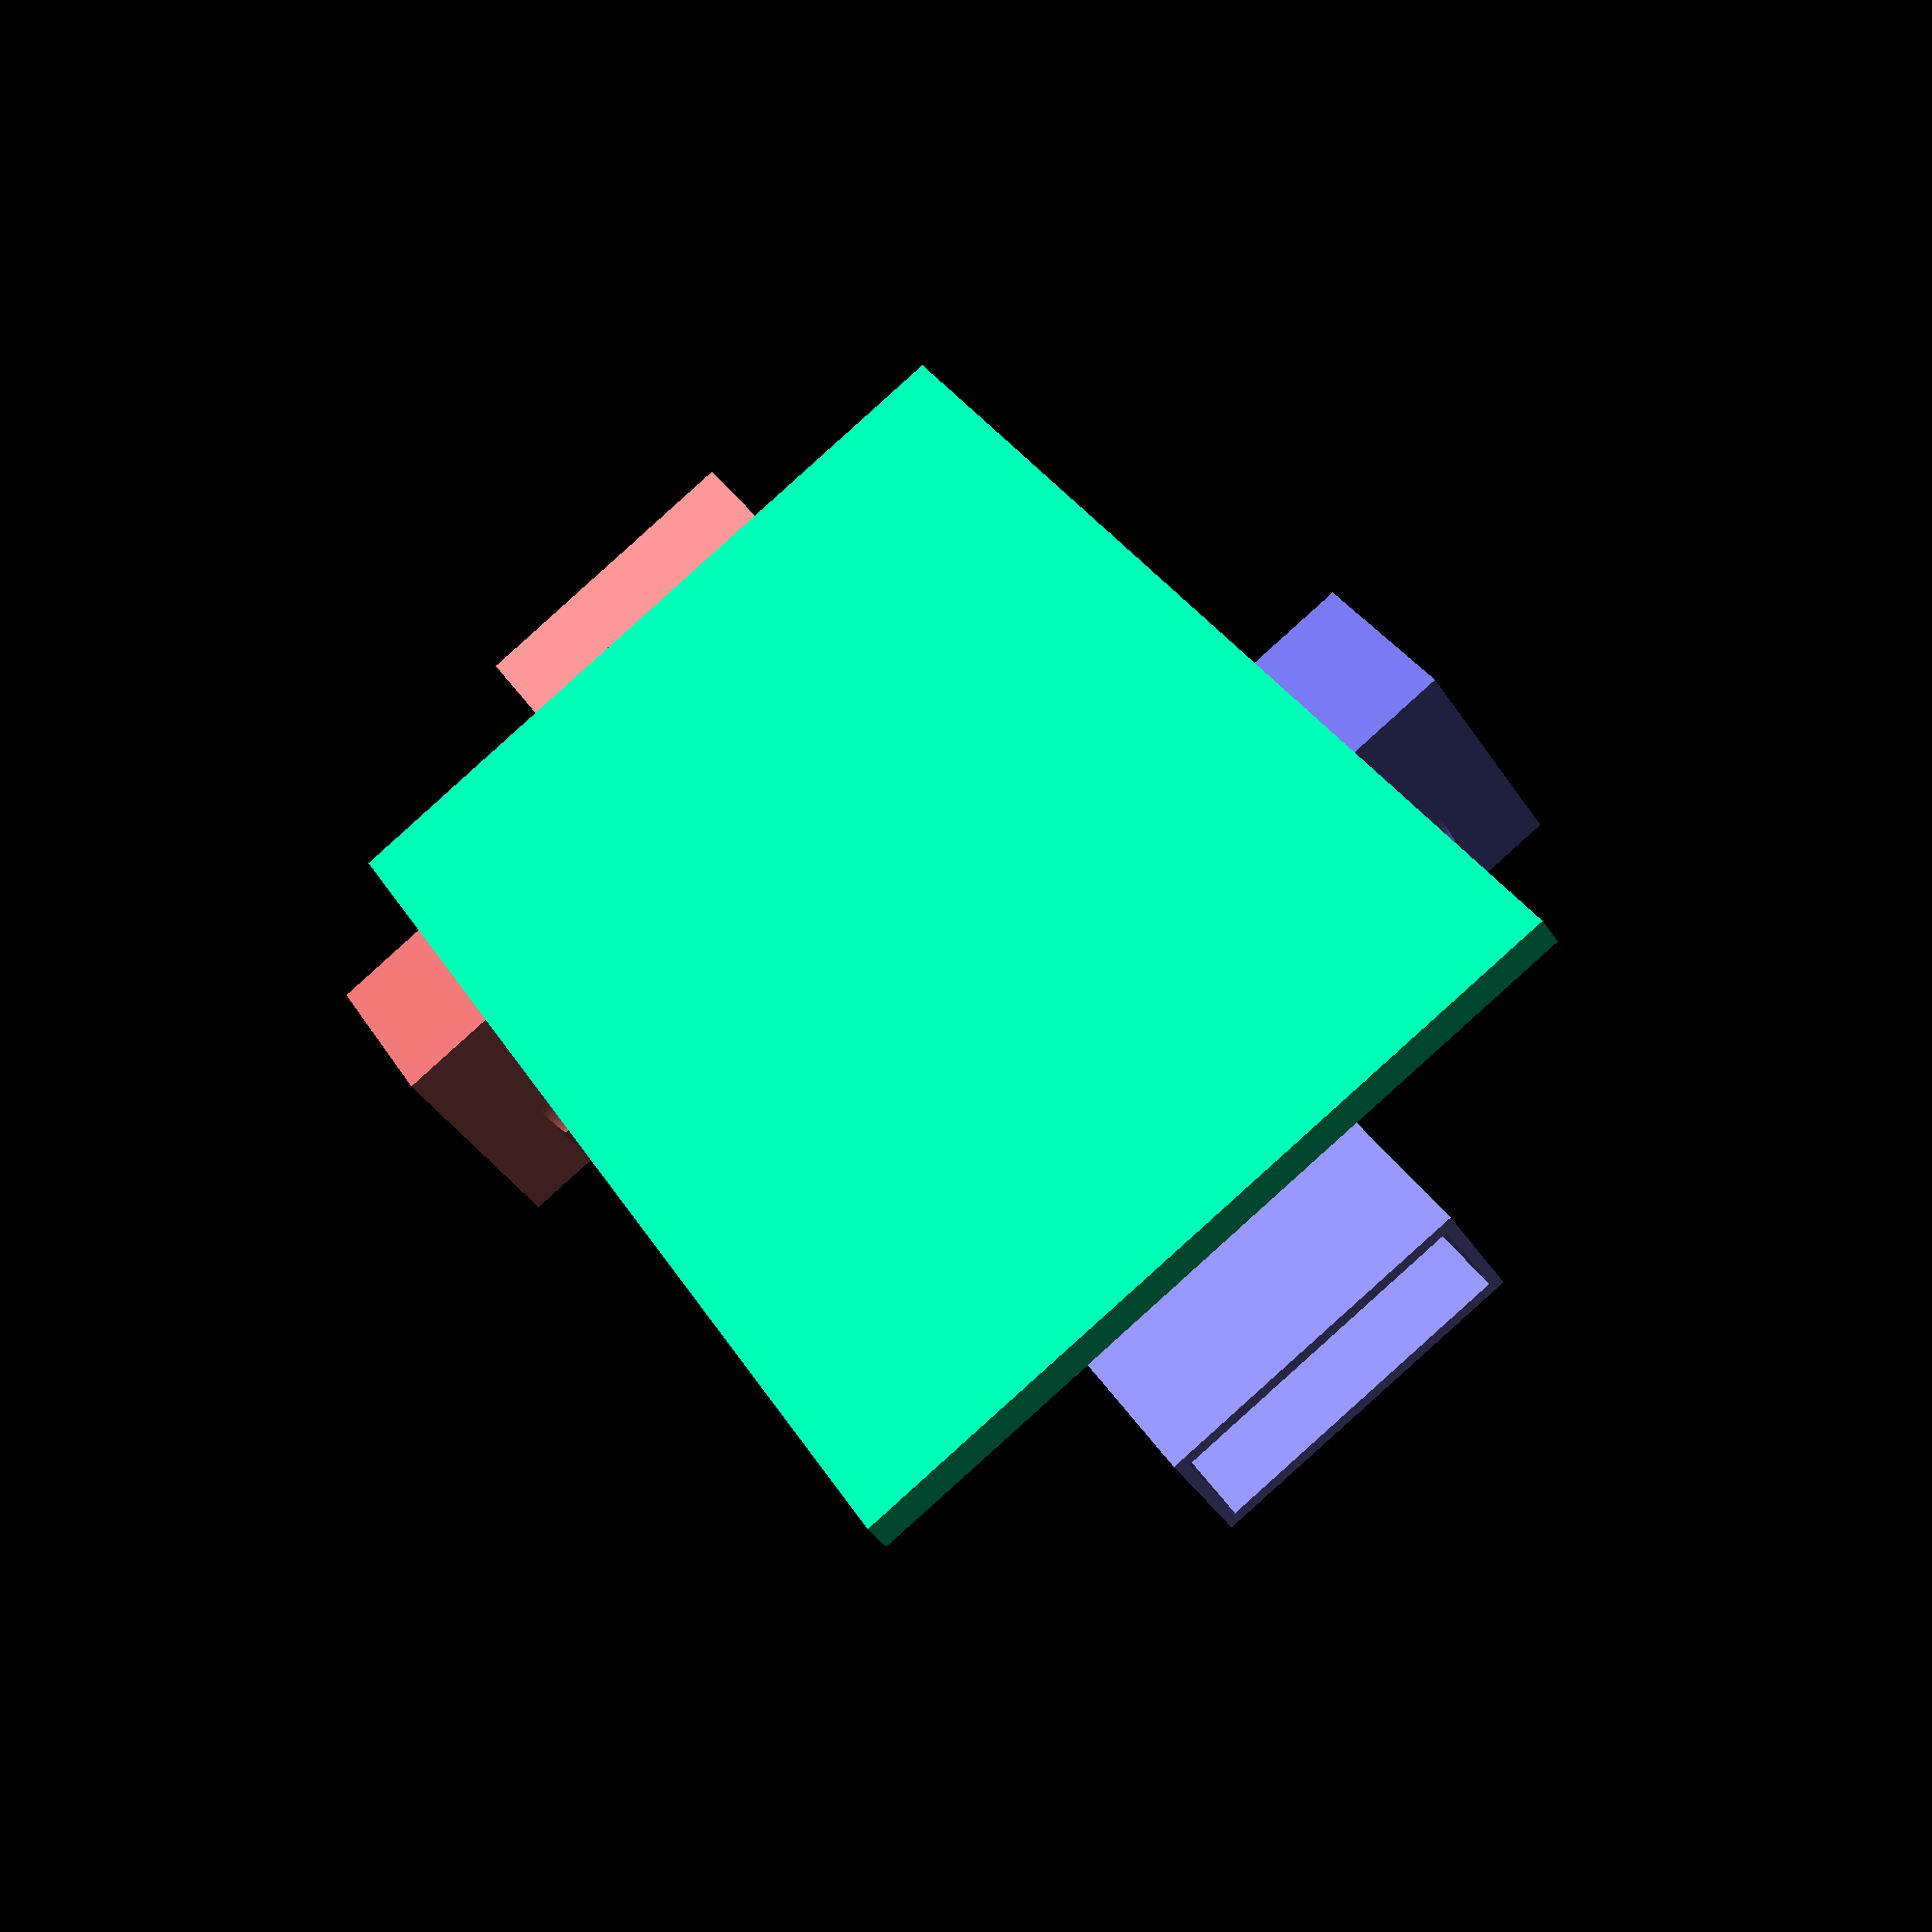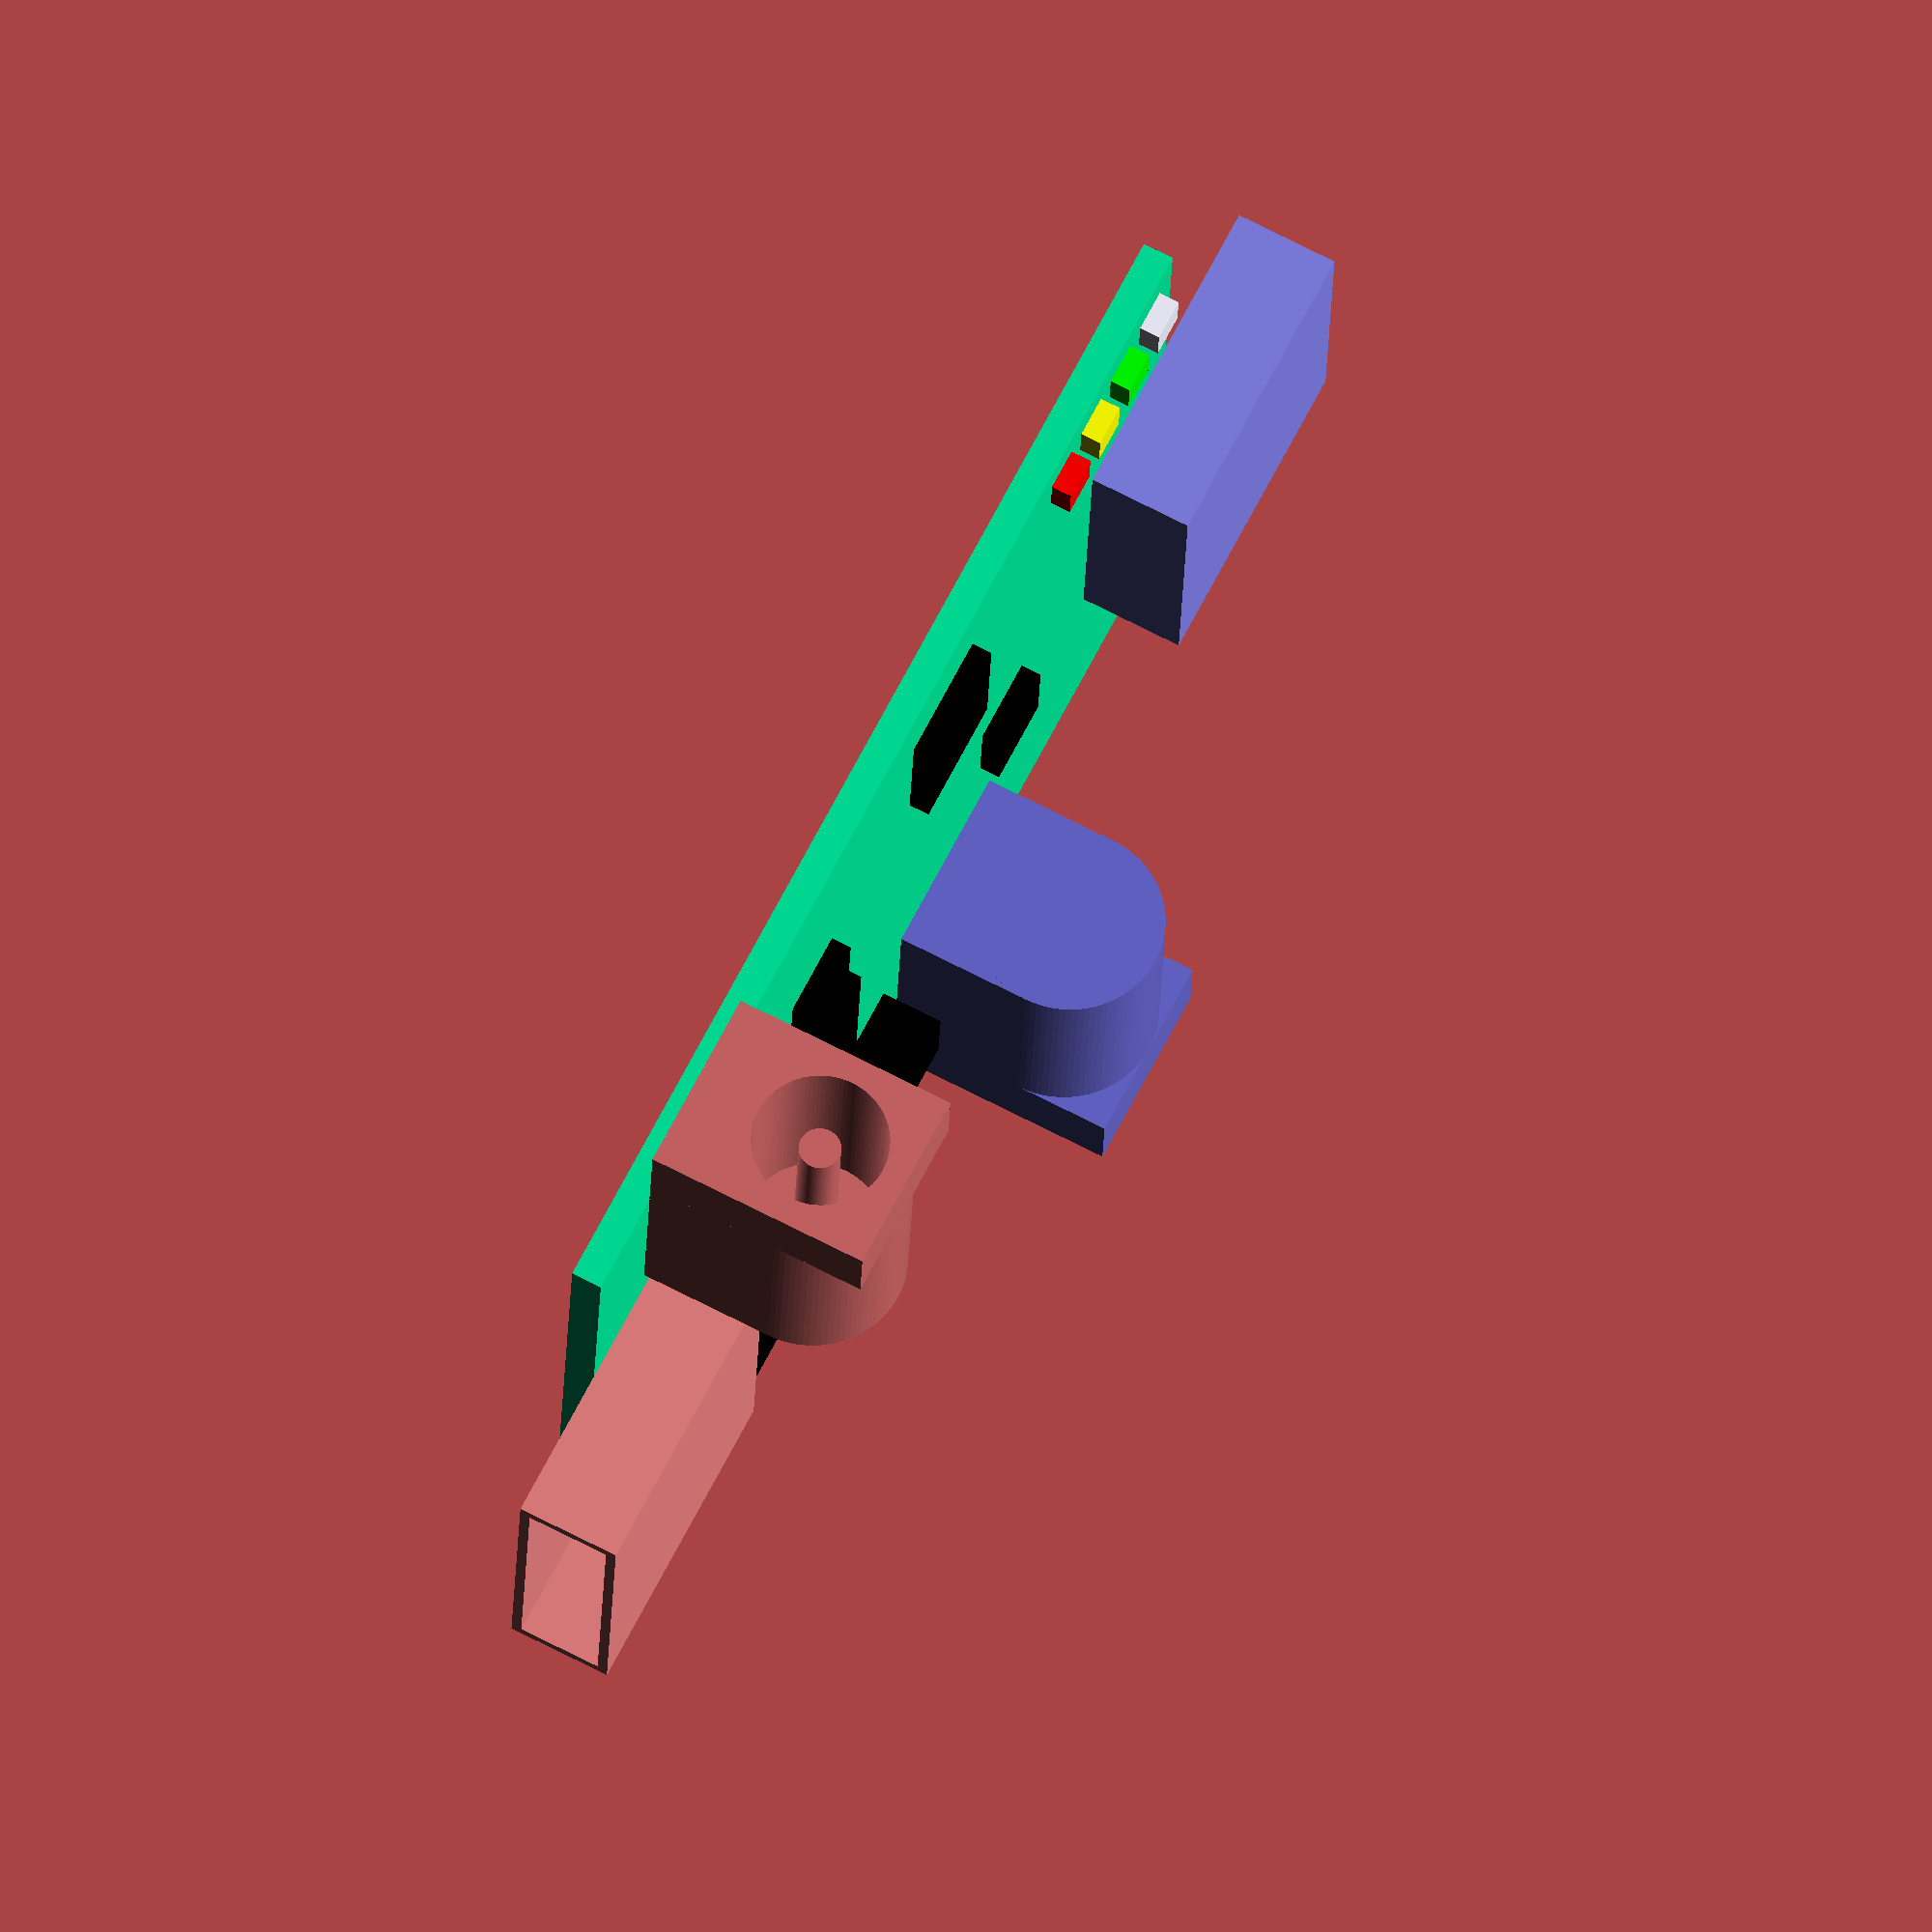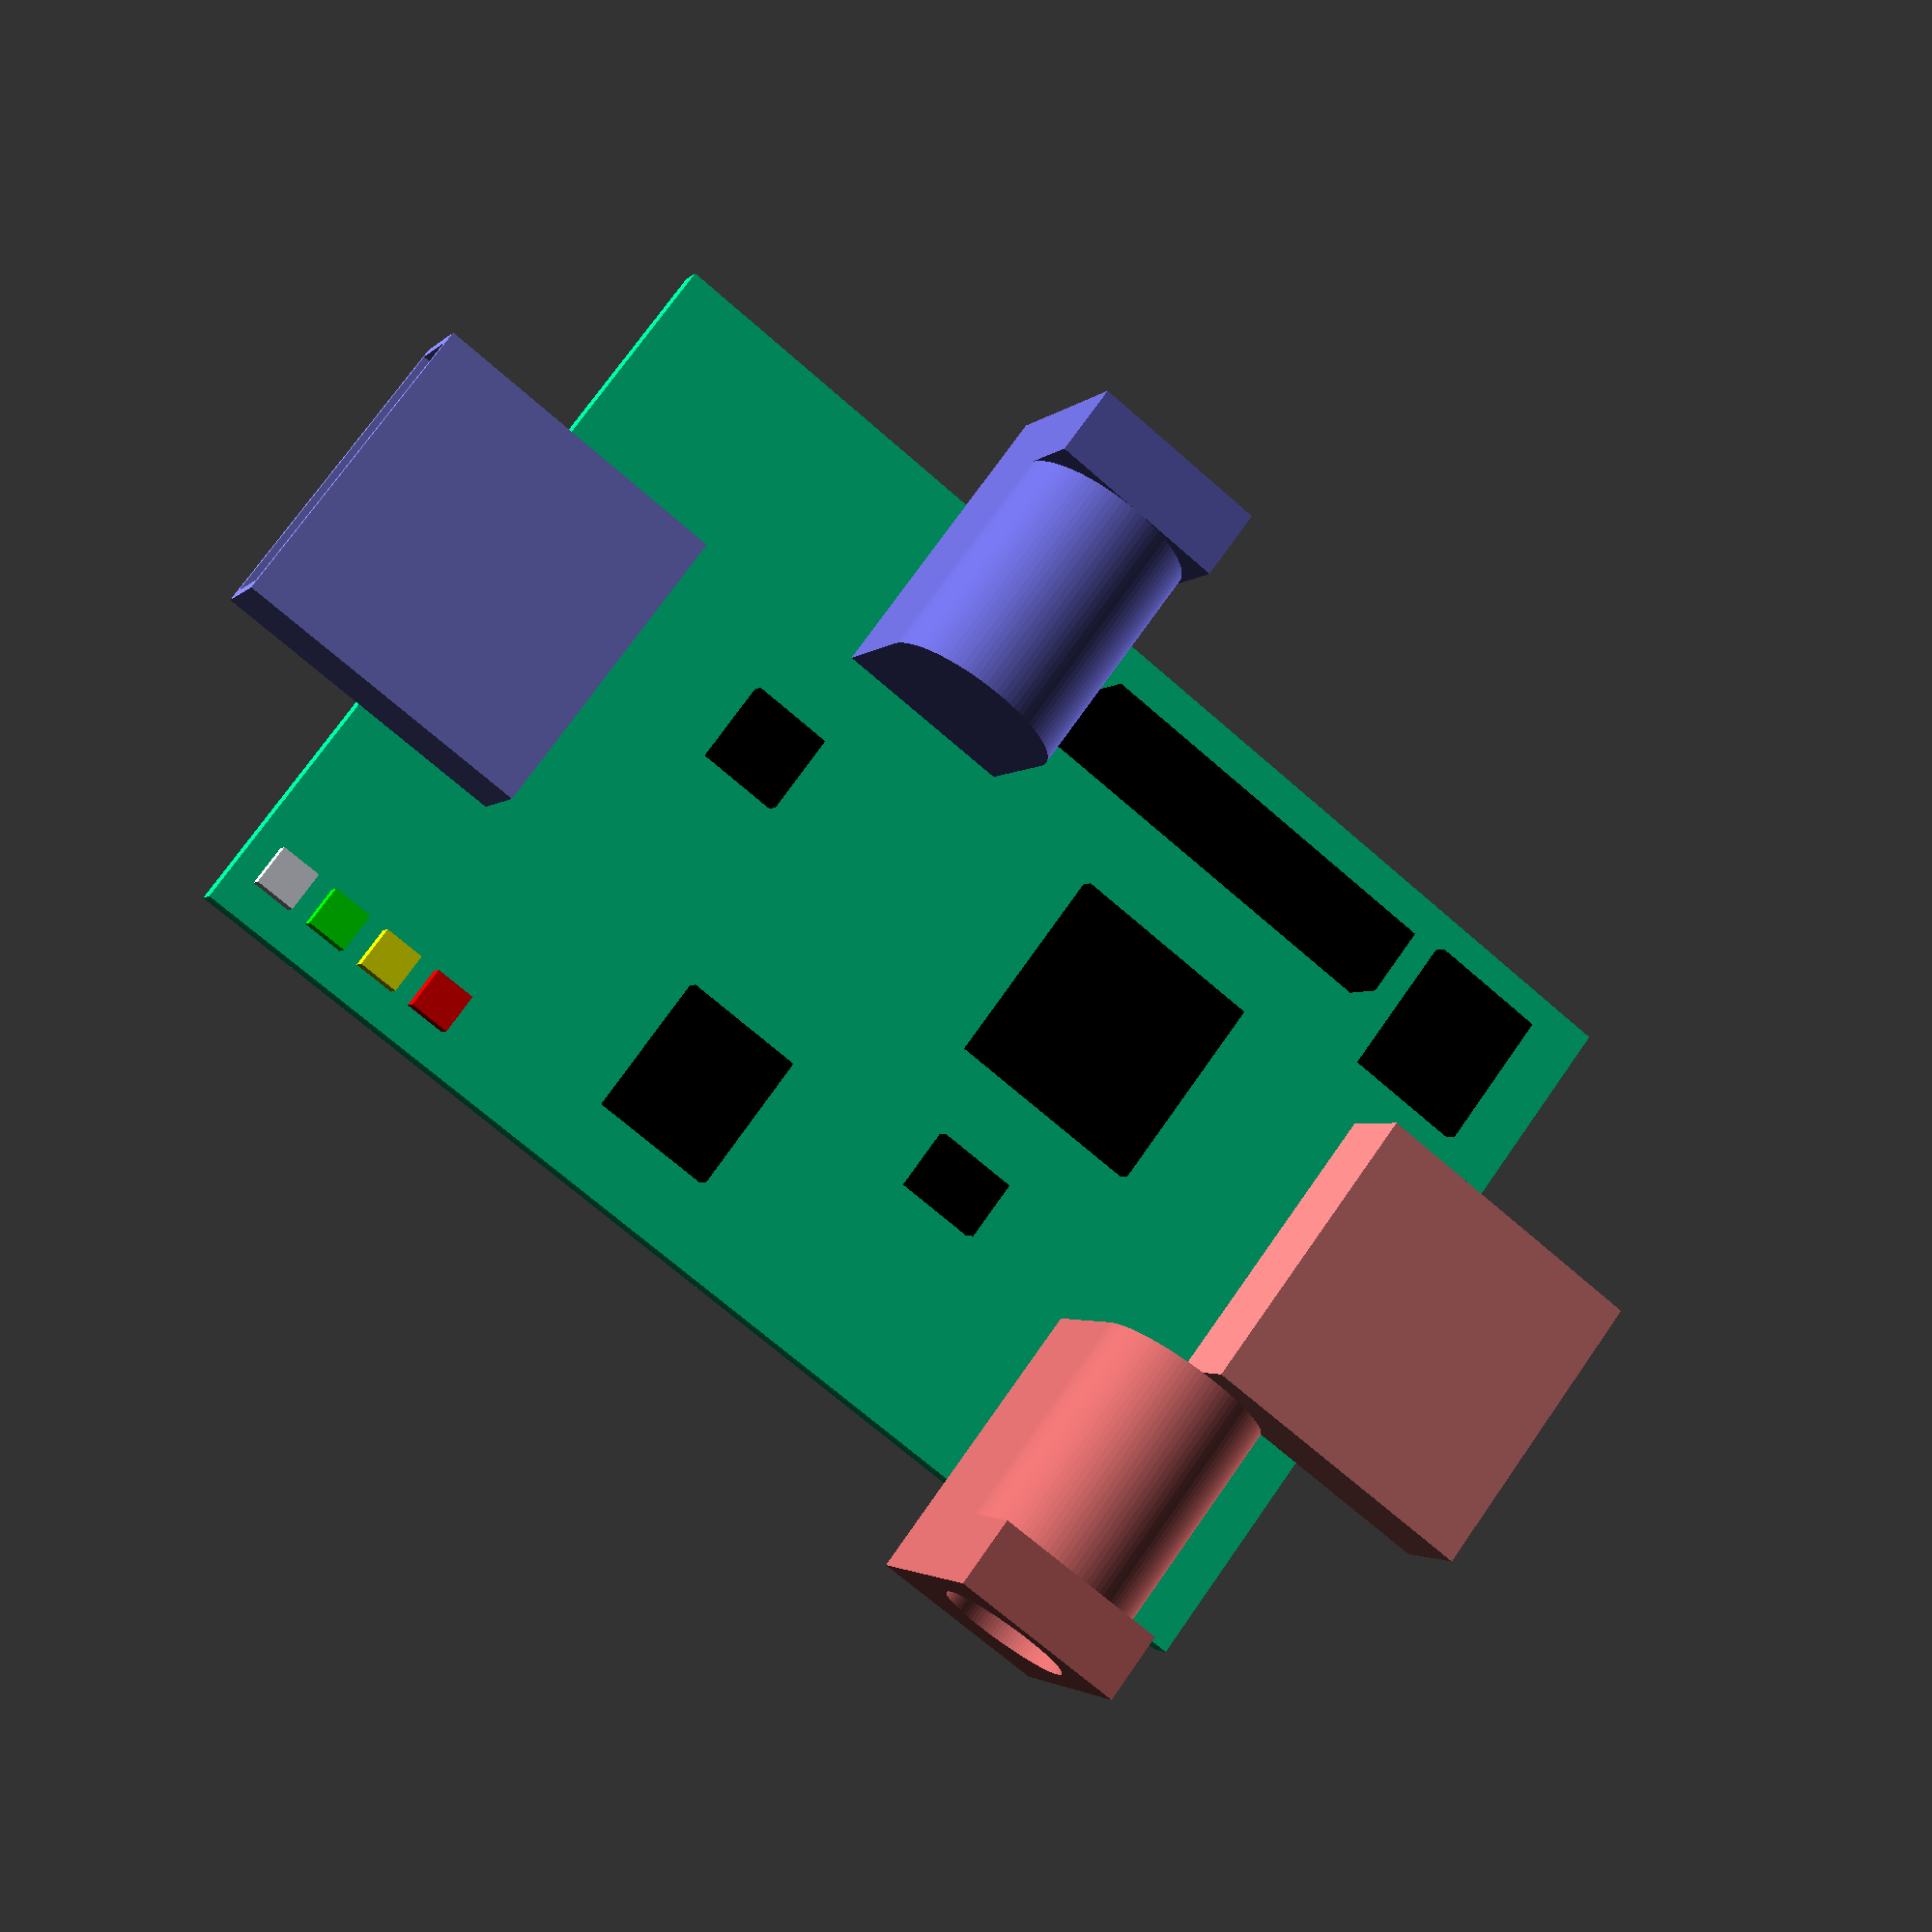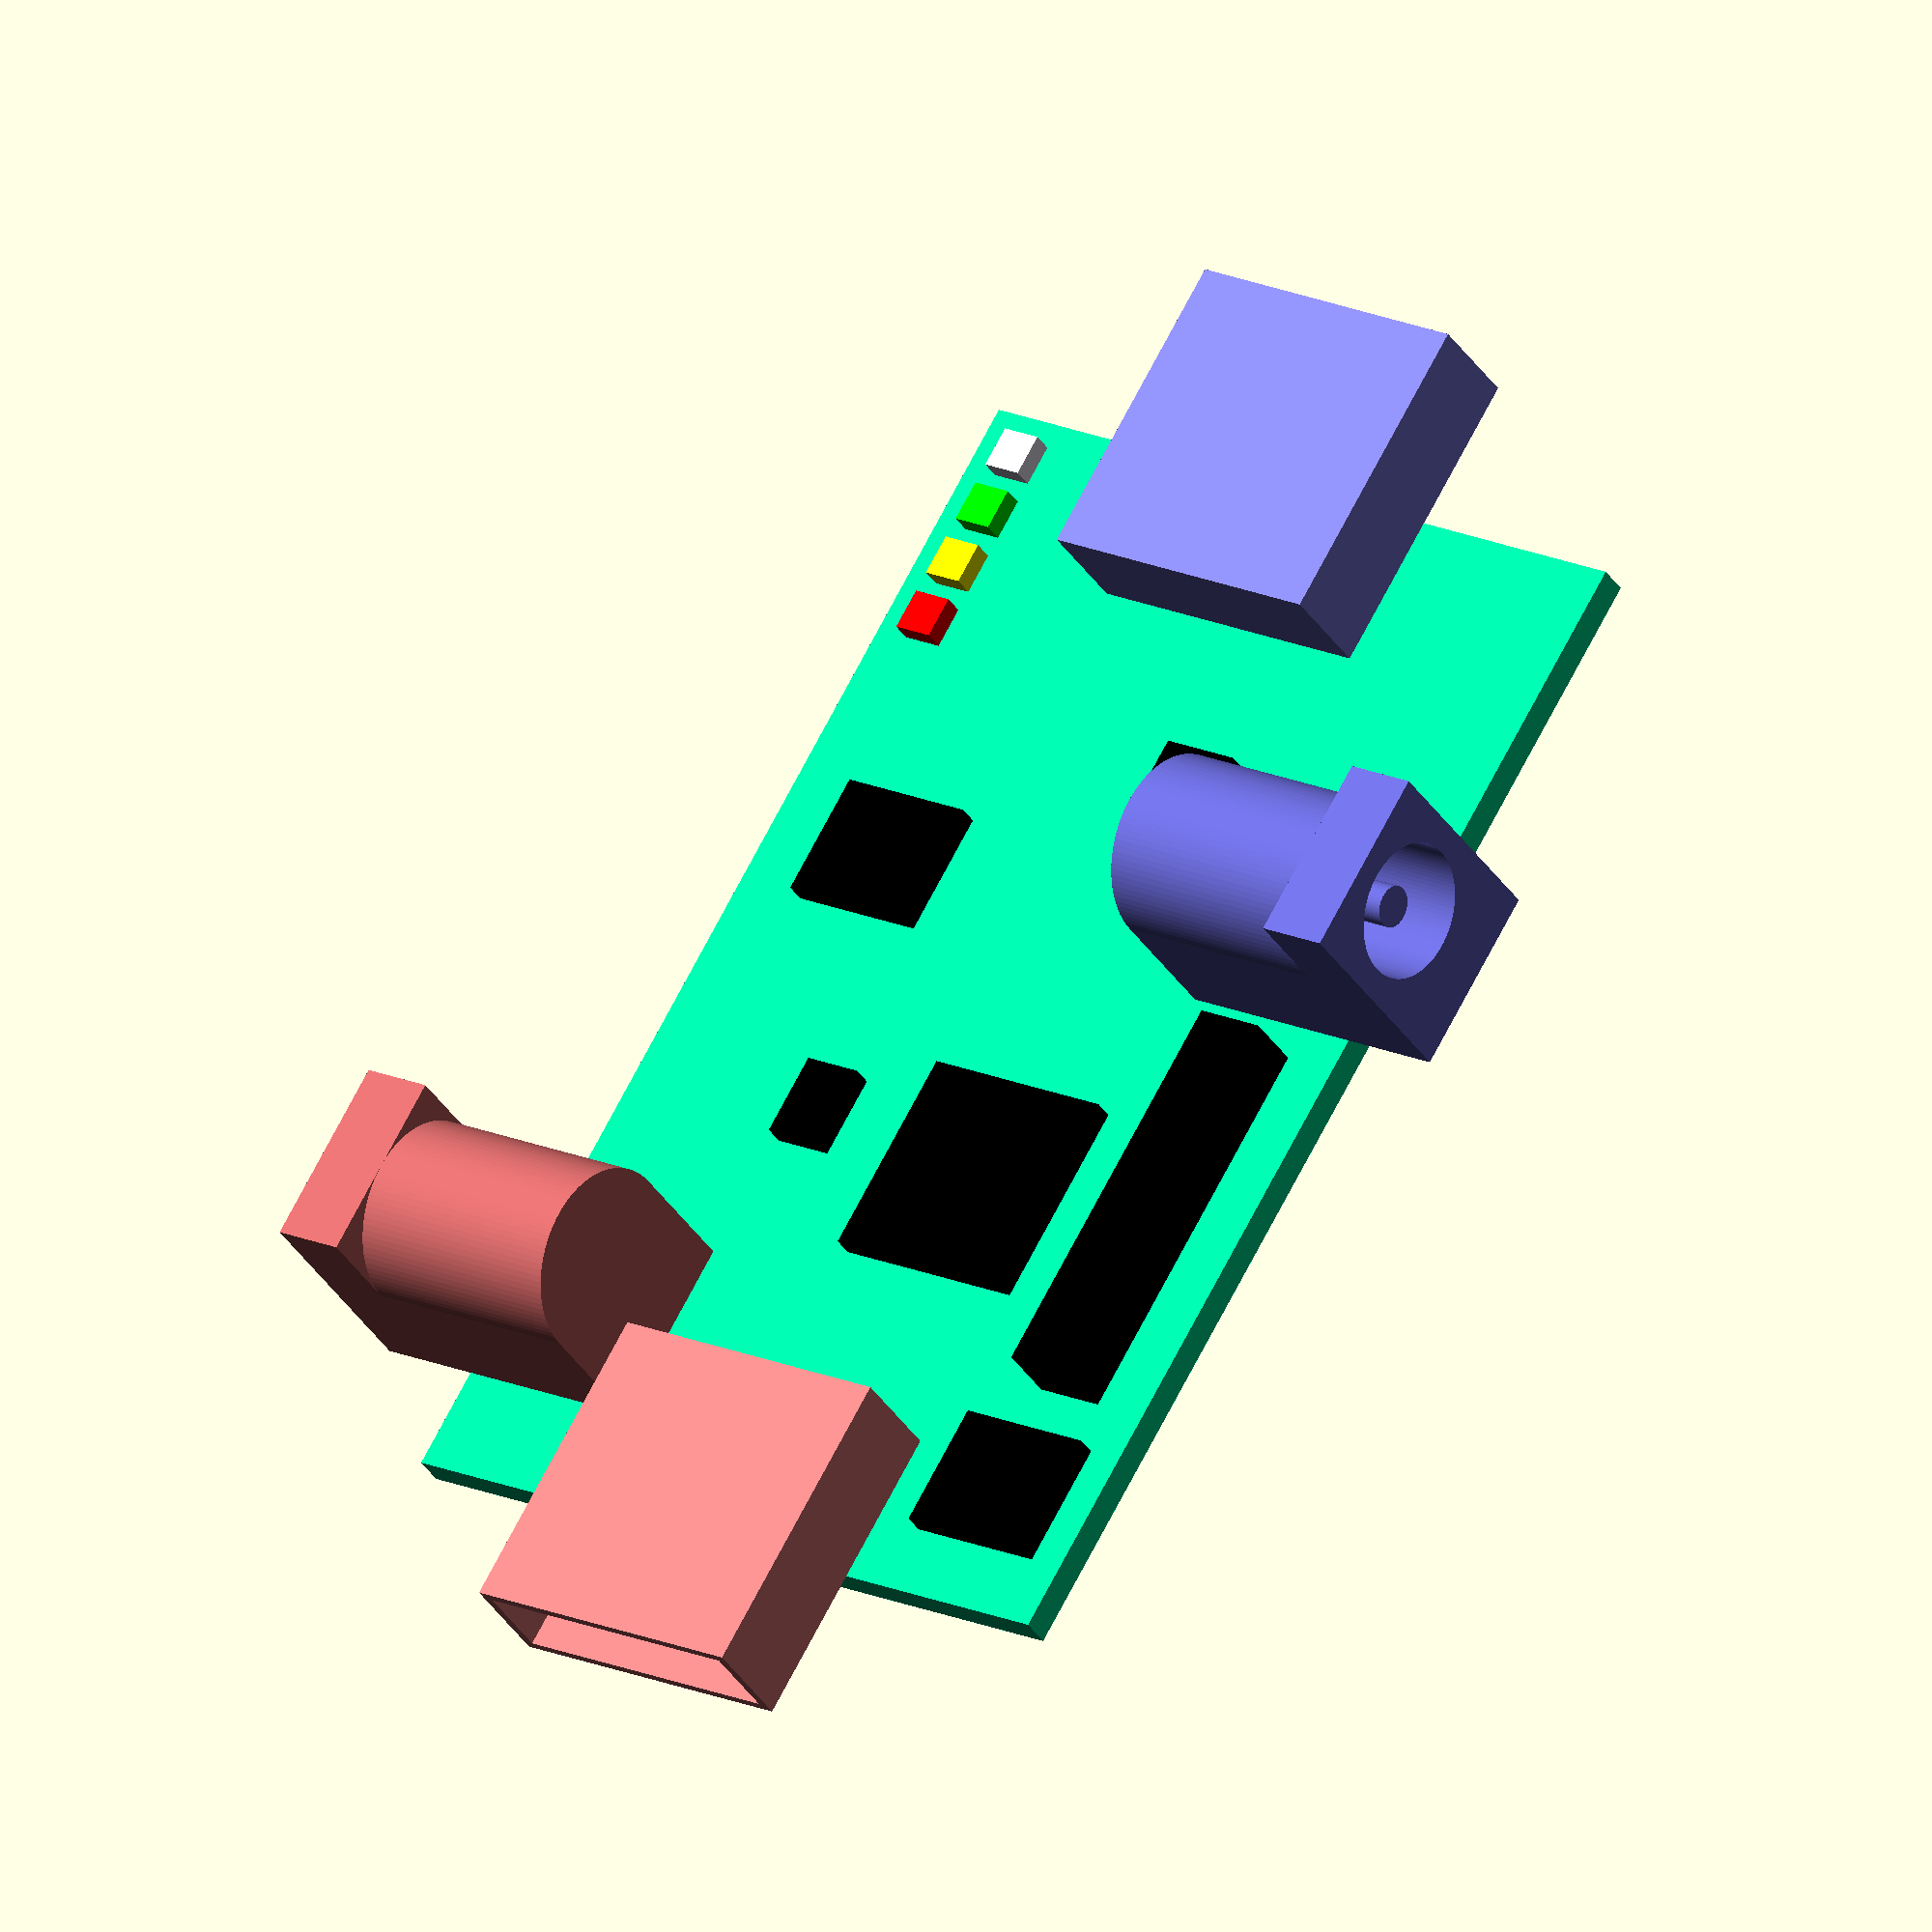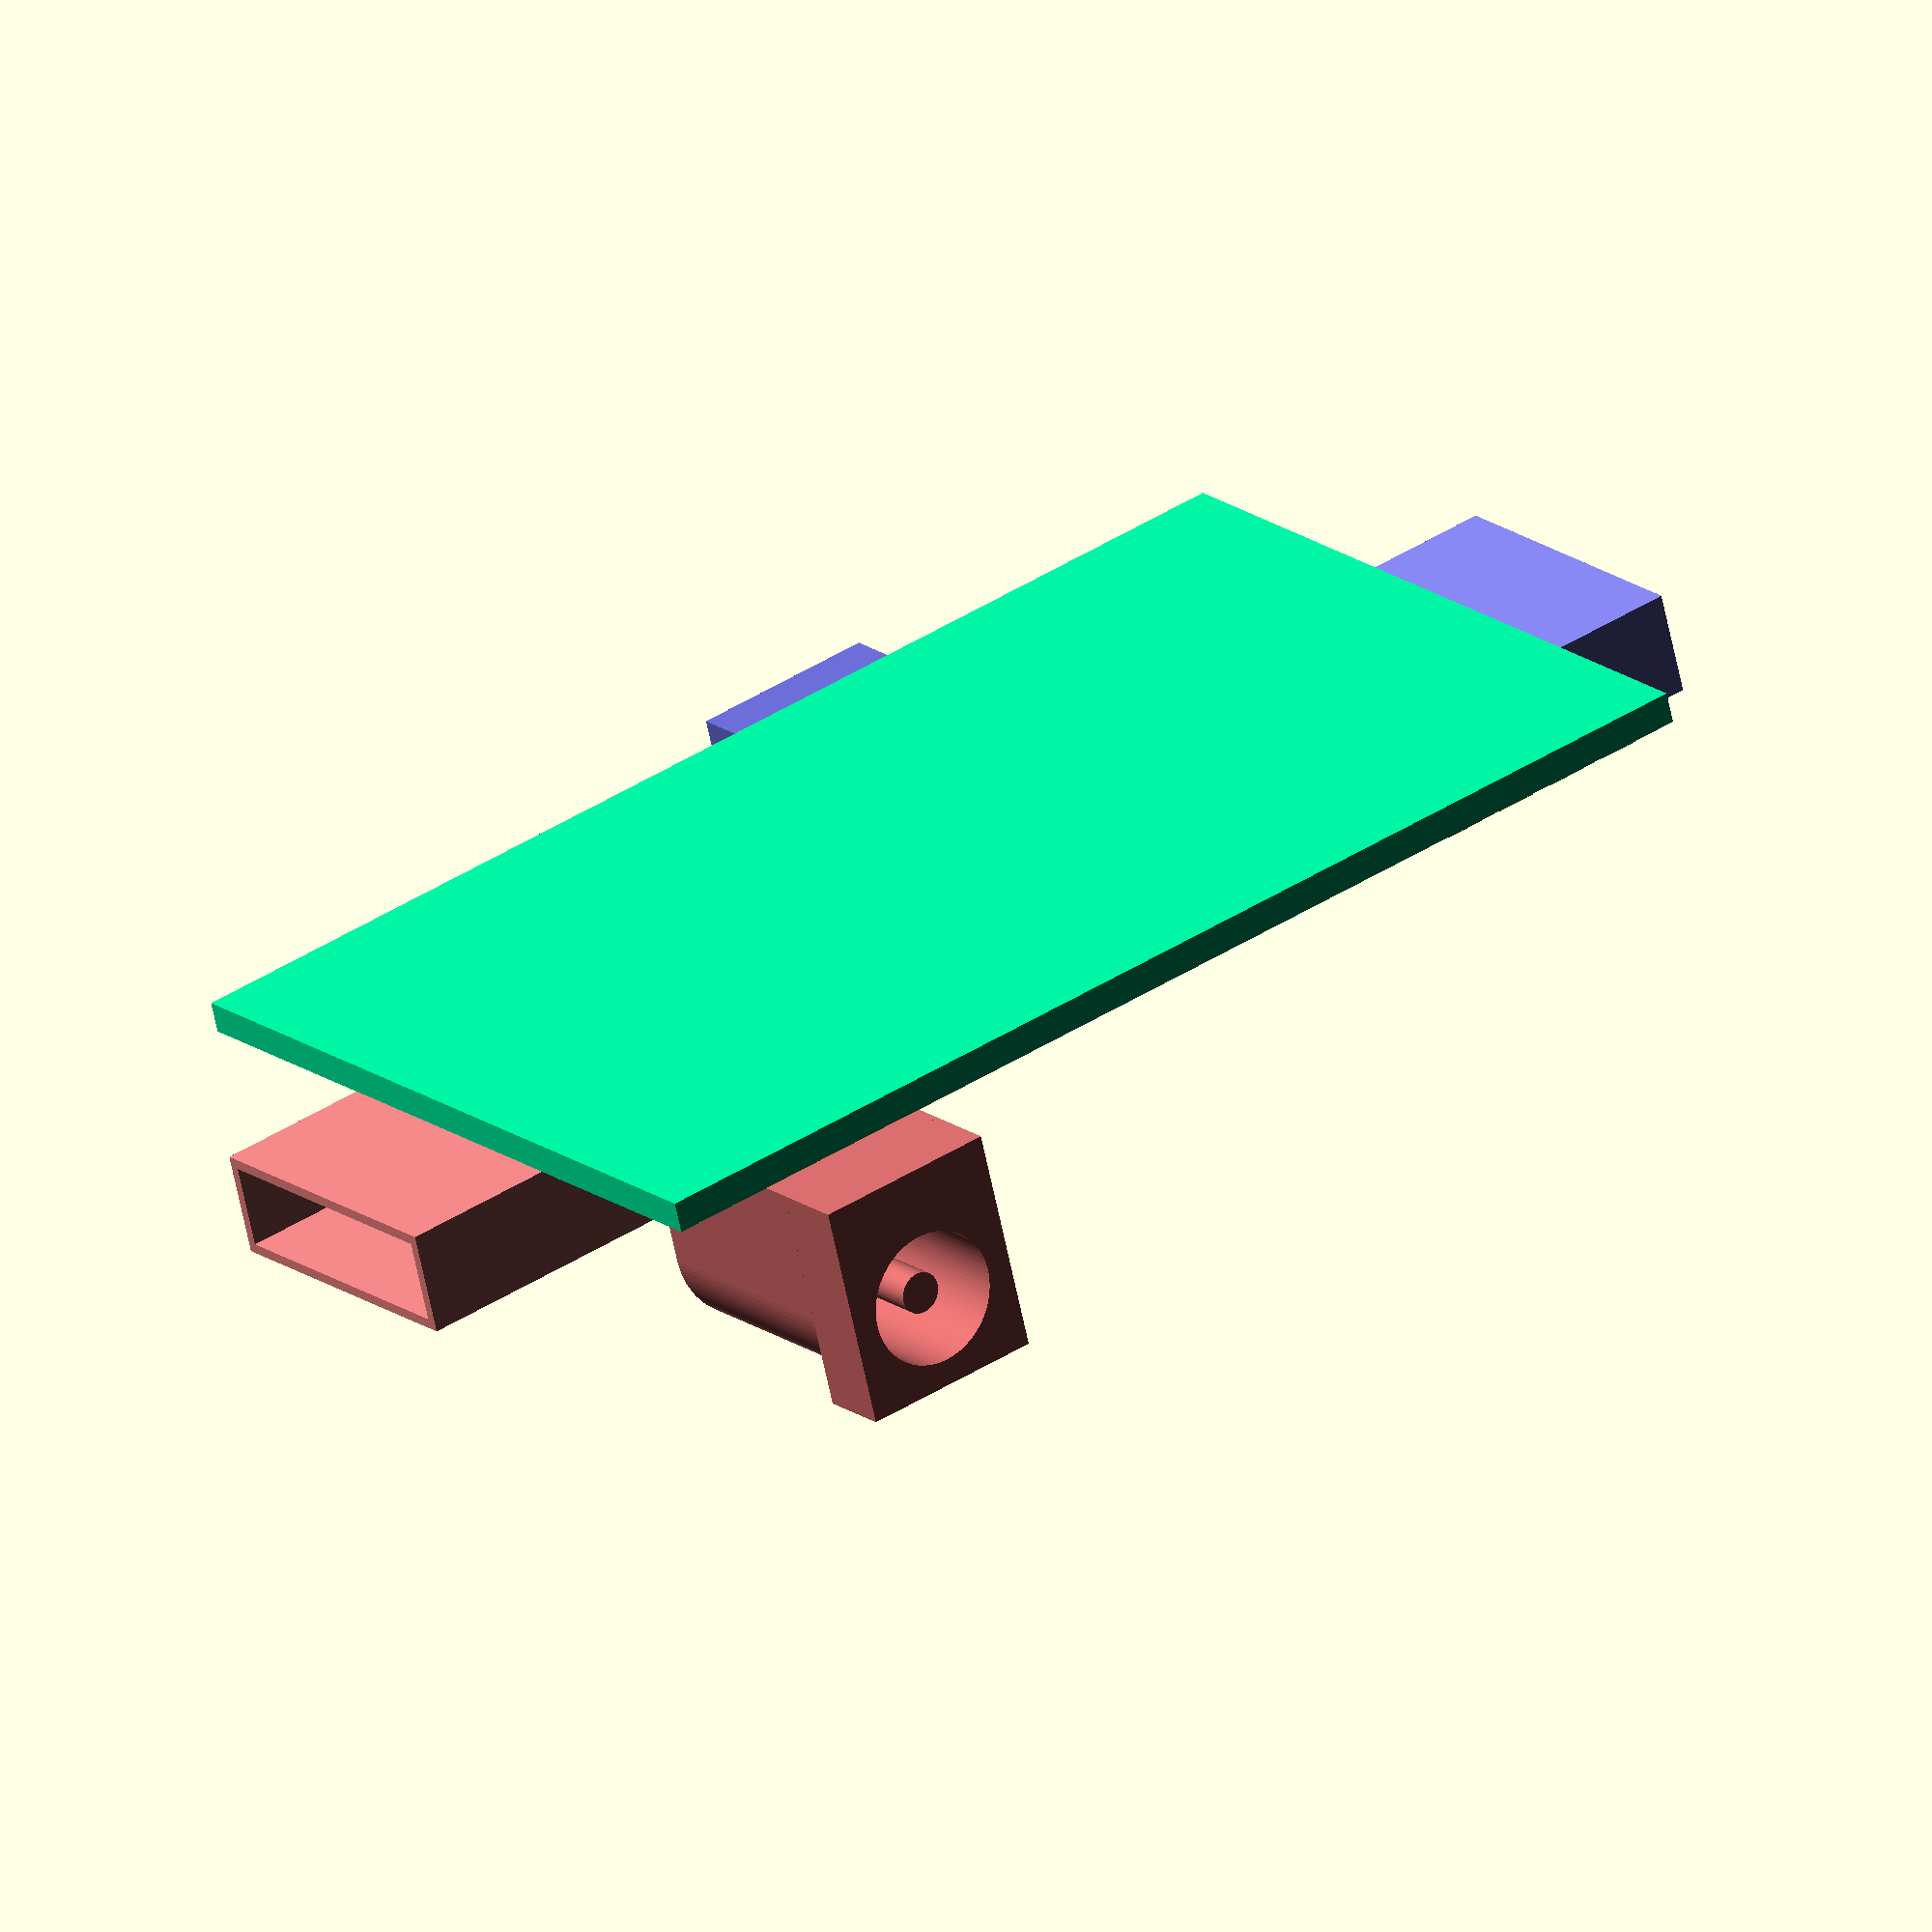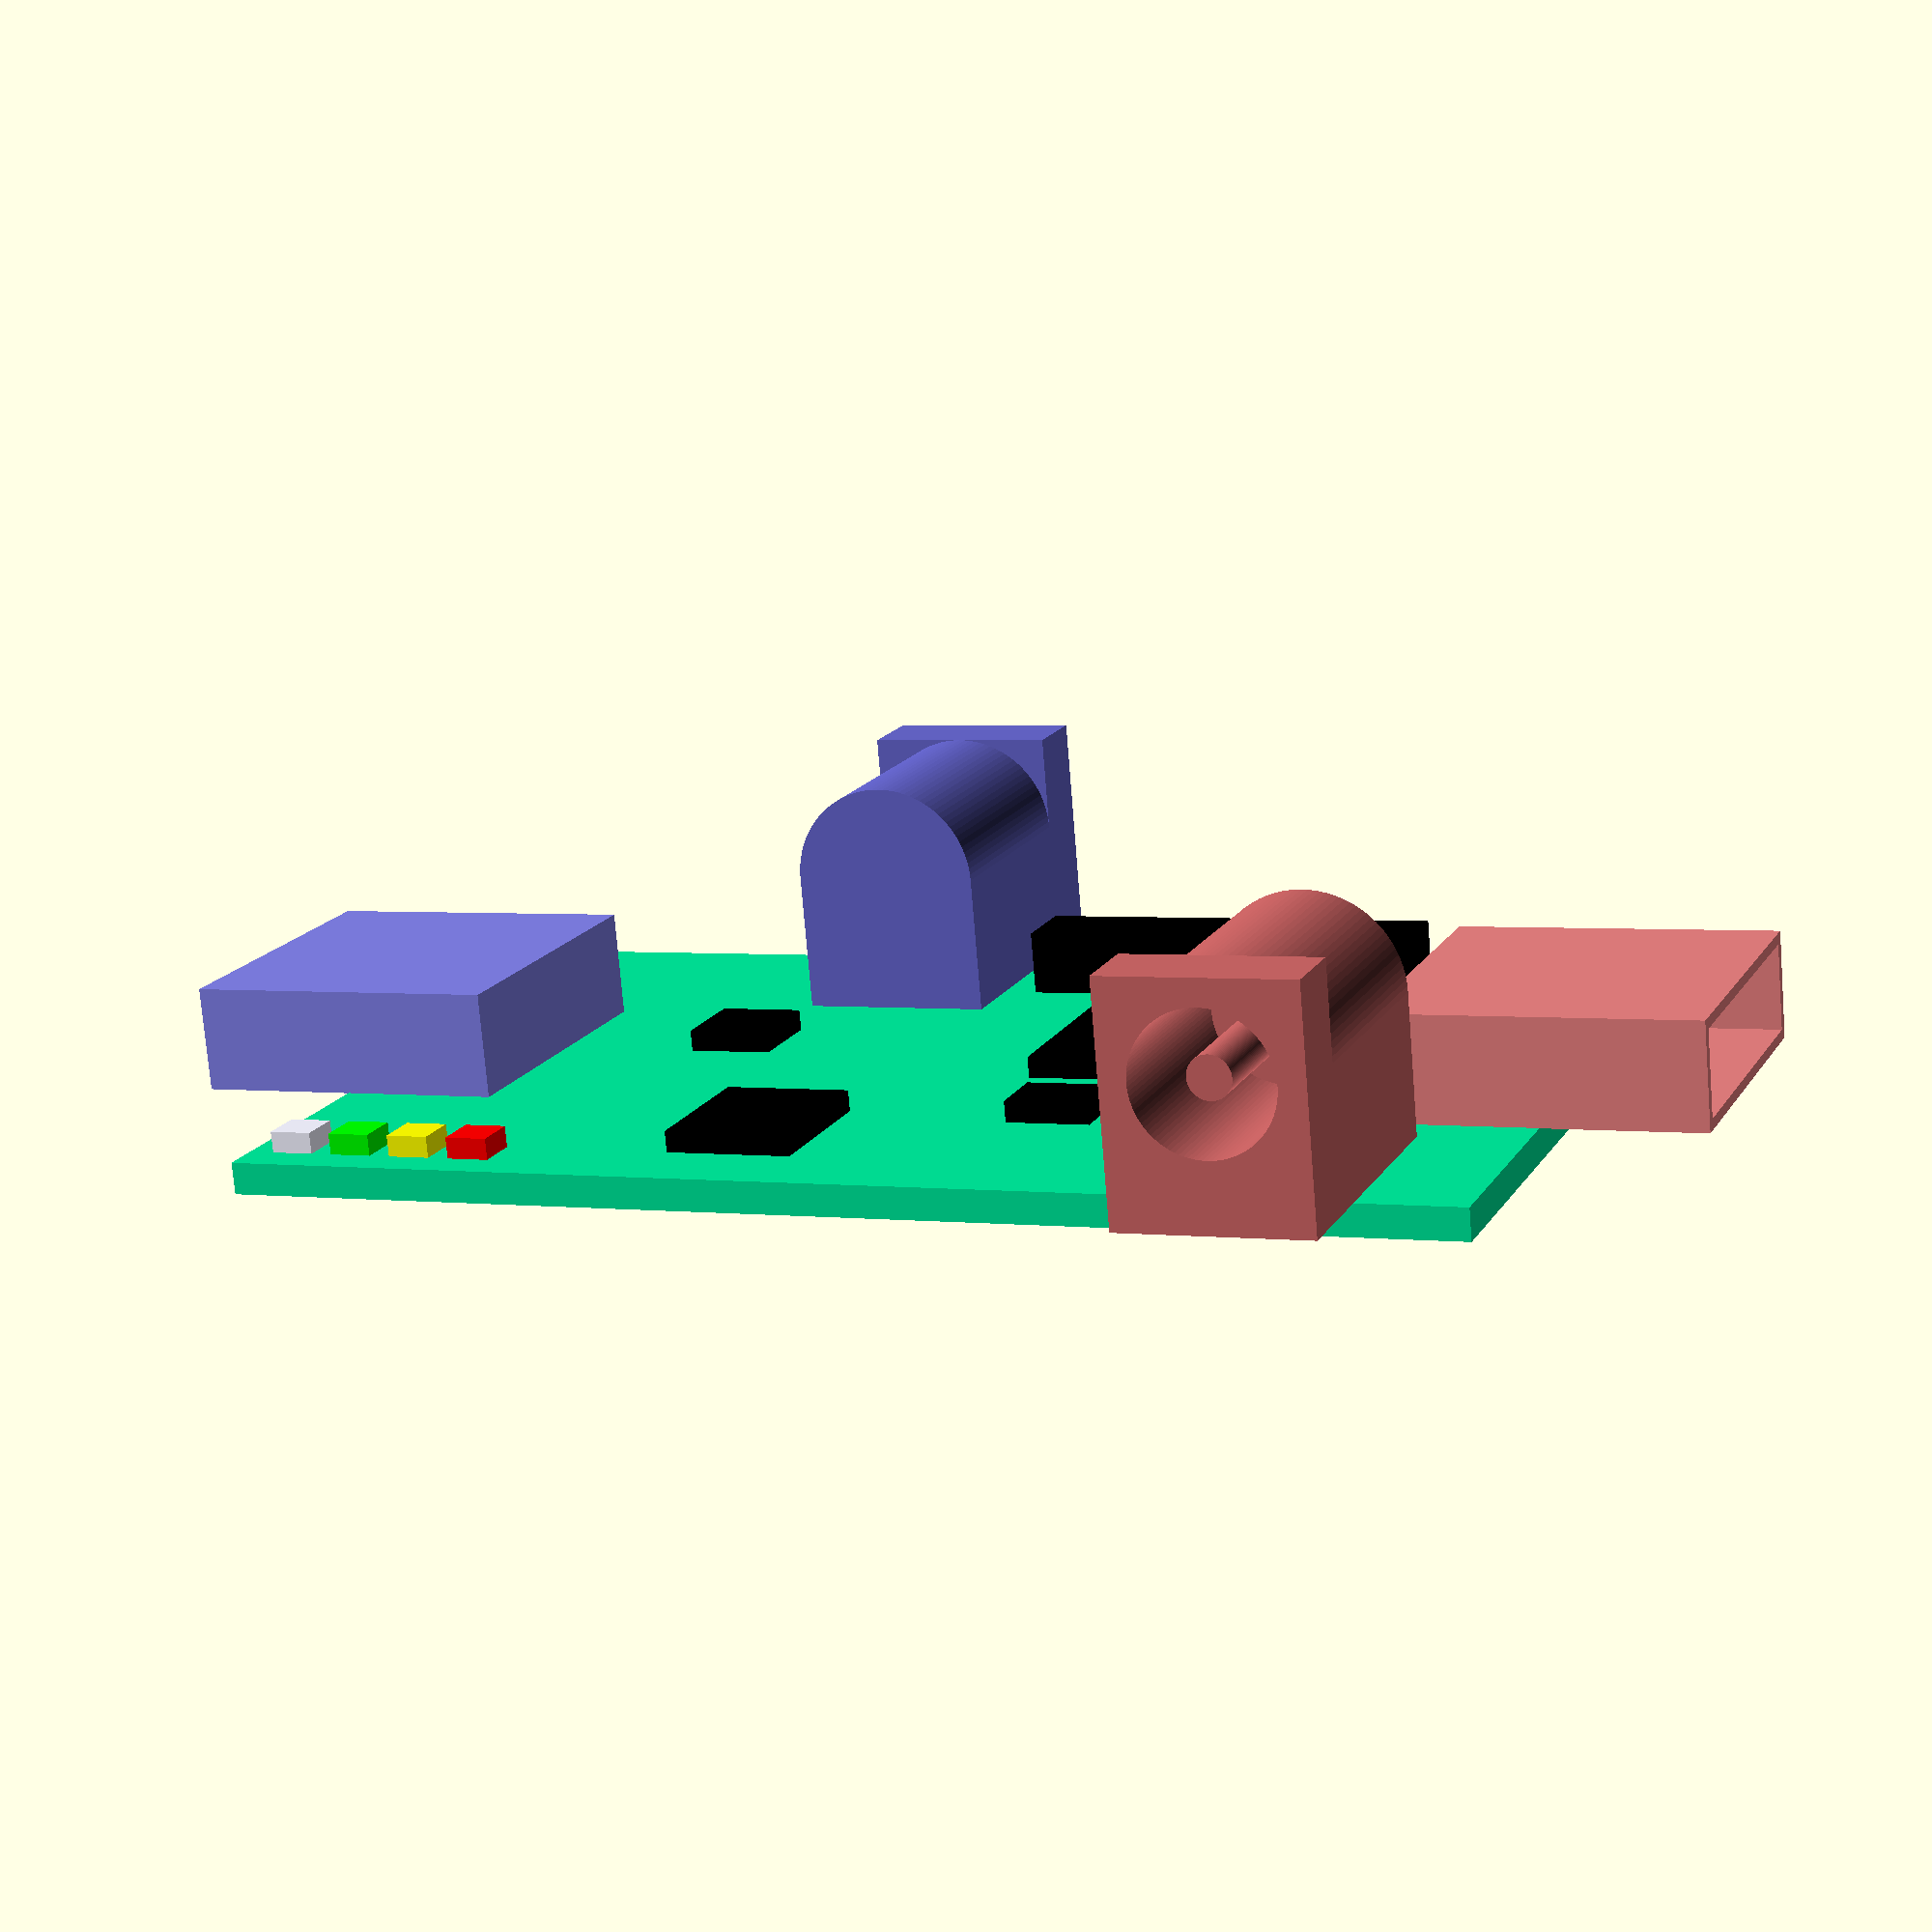
<openscad>
$fn = 100;
o = 0.01;
width = 37.465;
length = 58.42;
height = 29;
pcb_thickness = 1.5;
mnt_dia = 4.2;
roundness = 2;

p3r_pcb();

module p3r_pcb(w = width, l = length, th = pcb_thickness) {
	color([0.0, 0.9, 0.6]) cube([w, l, th]);
	color([0.5, 0.5, 0.9]) translate([w / 2, 0, th - o]) rotate([0, 0, 180]) usb_port_a();
	color([0.9, 0.5, 0.5]) translate([w / 2, l, th - o]) rotate([0, 0, 0]) usb_port_a();
	color([0.8, 0.4, 0.4]) translate([w, l - 9, th - o]) rotate([0, 0, 90]) pwr_jack_5mm();
	color([0.4, 0.4, 0.8]) translate([0, 21, th - o]) rotate([0, 0, -90]) pwr_jack_5mm();
	translate([w / 2, l / 2, th - o]) chips();
	translate([4.5, 18, th - o]) debug_header();
}

module usb_port_a() {
	 
	translate([-15 / 2, -15 / 2, 0]) 
	difference() {
		cube([15, 15, 5]);
		translate([0.5, 5, 0.5]) cube([14, 15, 4]);
	}
}

module pwr_jack_5mm() {
	translate([-10 / 2, -10 / 2, 0]) {
	difference() {
		union() {
			cube([9, 3.5, 11]);
			translate([0, 3.5 - o, 0])
				cube([9, 11, 6.5]);
			translate([9 / 2, 14.5 - o, 6.5])
				rotate([90, 0, 0]) cylinder(r = 4.5, h = 11 + o);
		}
		// bore for 5mm jack
		translate([9 / 2, 11 - o, 6.5])
			rotate([90, 0, 0]) cylinder(r = 3.25, h = 11);
	}
	// power peg
	color([0.95, 0.95, 0.95]) translate([9 / 2, 11 - o, 6.5])
		rotate([90, 0, 0]) cylinder(r = 1, h = 10 + o);
	}
}

module chips() {
	color([0, 0, 0]) {
		translate([-8, 3.5, 0]) 
		cube([10, 10, 1]);
		translate([6, 5, 0]) 
		cube([3, 4, 1]);
		translate([-5, -15, 0]) 
		cube([4, 4, 1]);
		translate([8, -9, 0]) 
		cube([7, 6, 1]);
		translate([-17, 20, 0]) 
		cube([7, 6, 1]);
	}
	// leds
	translate([15, -19, 0])
		color([1, 0, 0]) cube([2, 2, 1]);
	translate([15, -22, 0])
		color([1, 1, 0]) cube([2, 2, 1]);
	translate([15, -25, 0])
		color([0, 1, 0]) cube([2, 2, 1]);
	translate([15, -28, 0])
		color([0.95, 0.95, 1]) cube([2, 2, 1]);
}

module debug_header() {
	translate([-3.5 / 2, (2.54 * 6 + 4) / 2, 0]) 
	color([0, 0, 0]) {
		cube([3.5, 2.54 * 6 + 4, 3]);
	}
}
</openscad>
<views>
elev=40.5 azim=30.9 roll=210.0 proj=p view=wireframe
elev=288.7 azim=273.5 roll=297.2 proj=o view=wireframe
elev=2.5 azim=127.4 roll=340.7 proj=p view=wireframe
elev=214.7 azim=31.4 roll=152.2 proj=o view=wireframe
elev=243.8 azim=306.1 roll=348.3 proj=o view=wireframe
elev=75.6 azim=111.3 roll=4.7 proj=p view=wireframe
</views>
